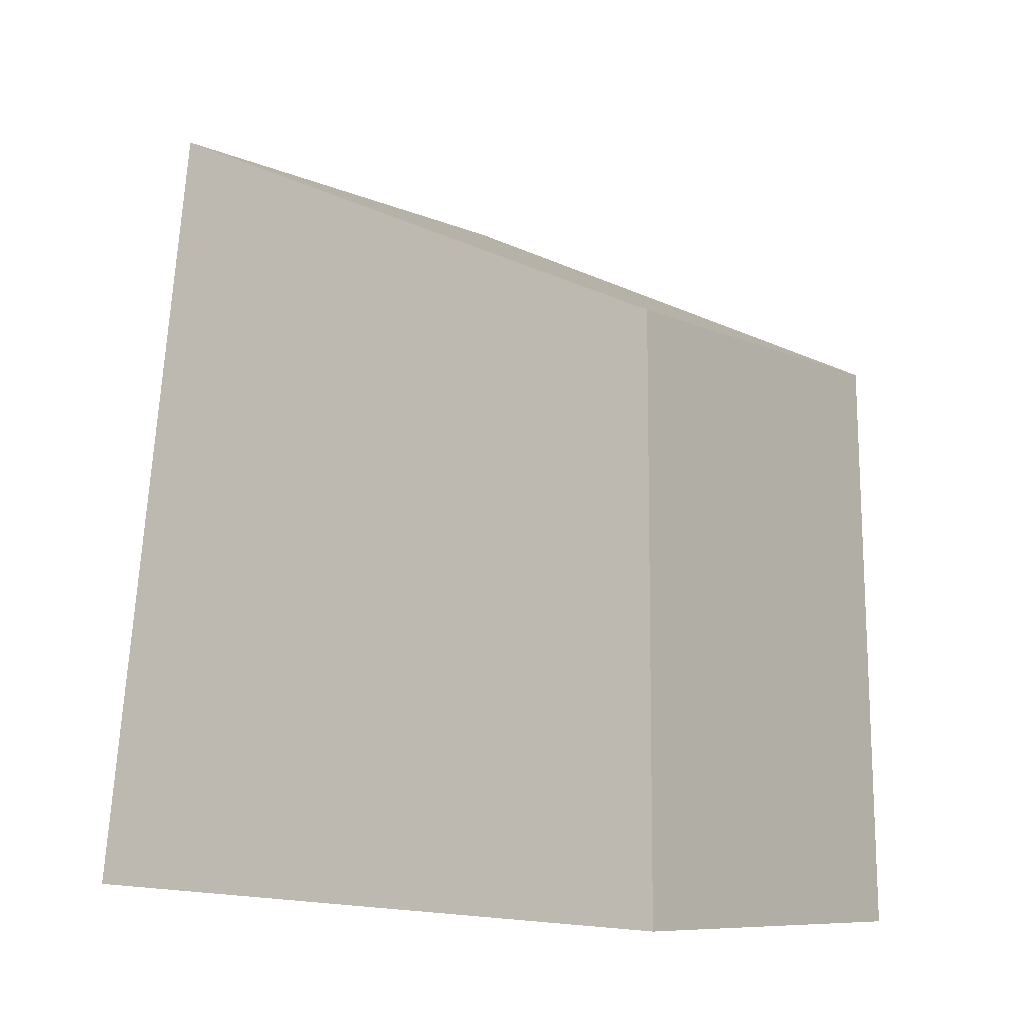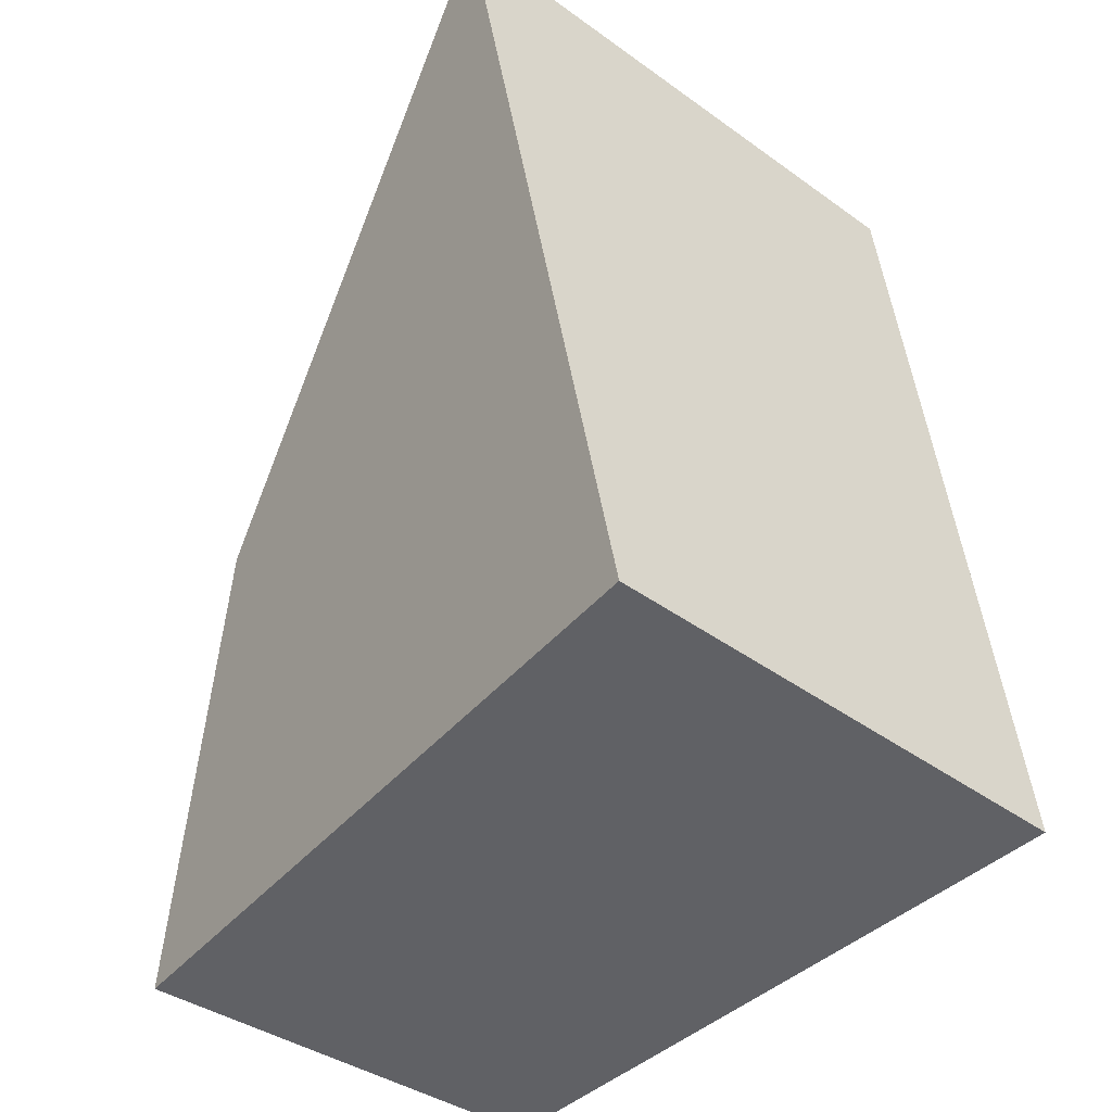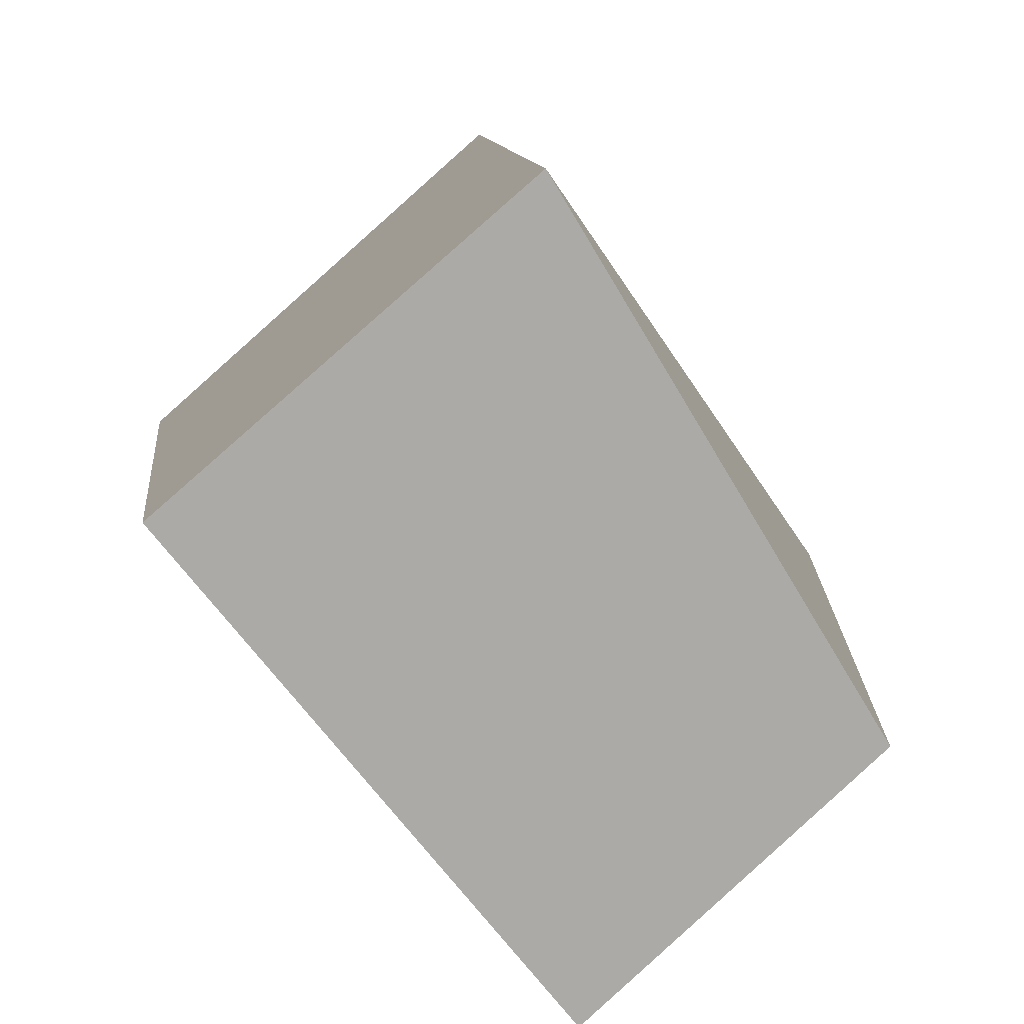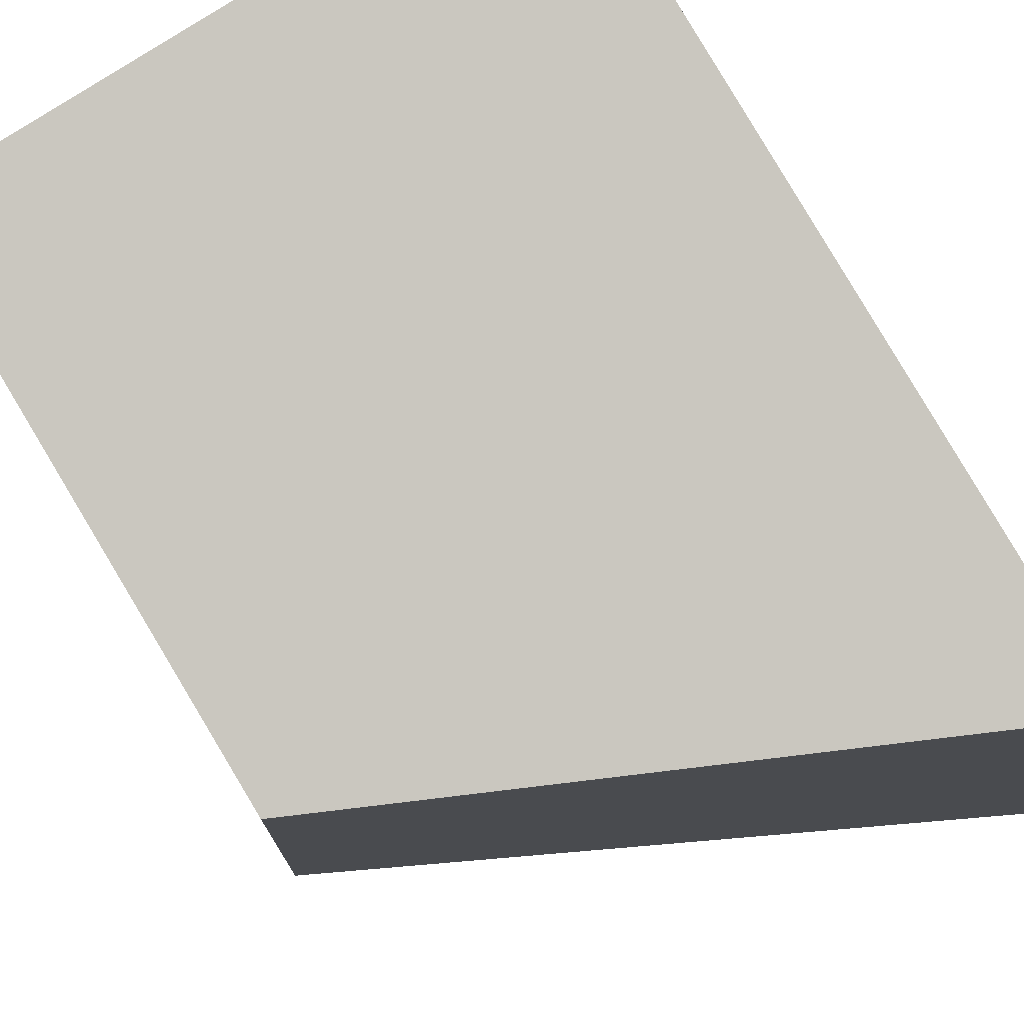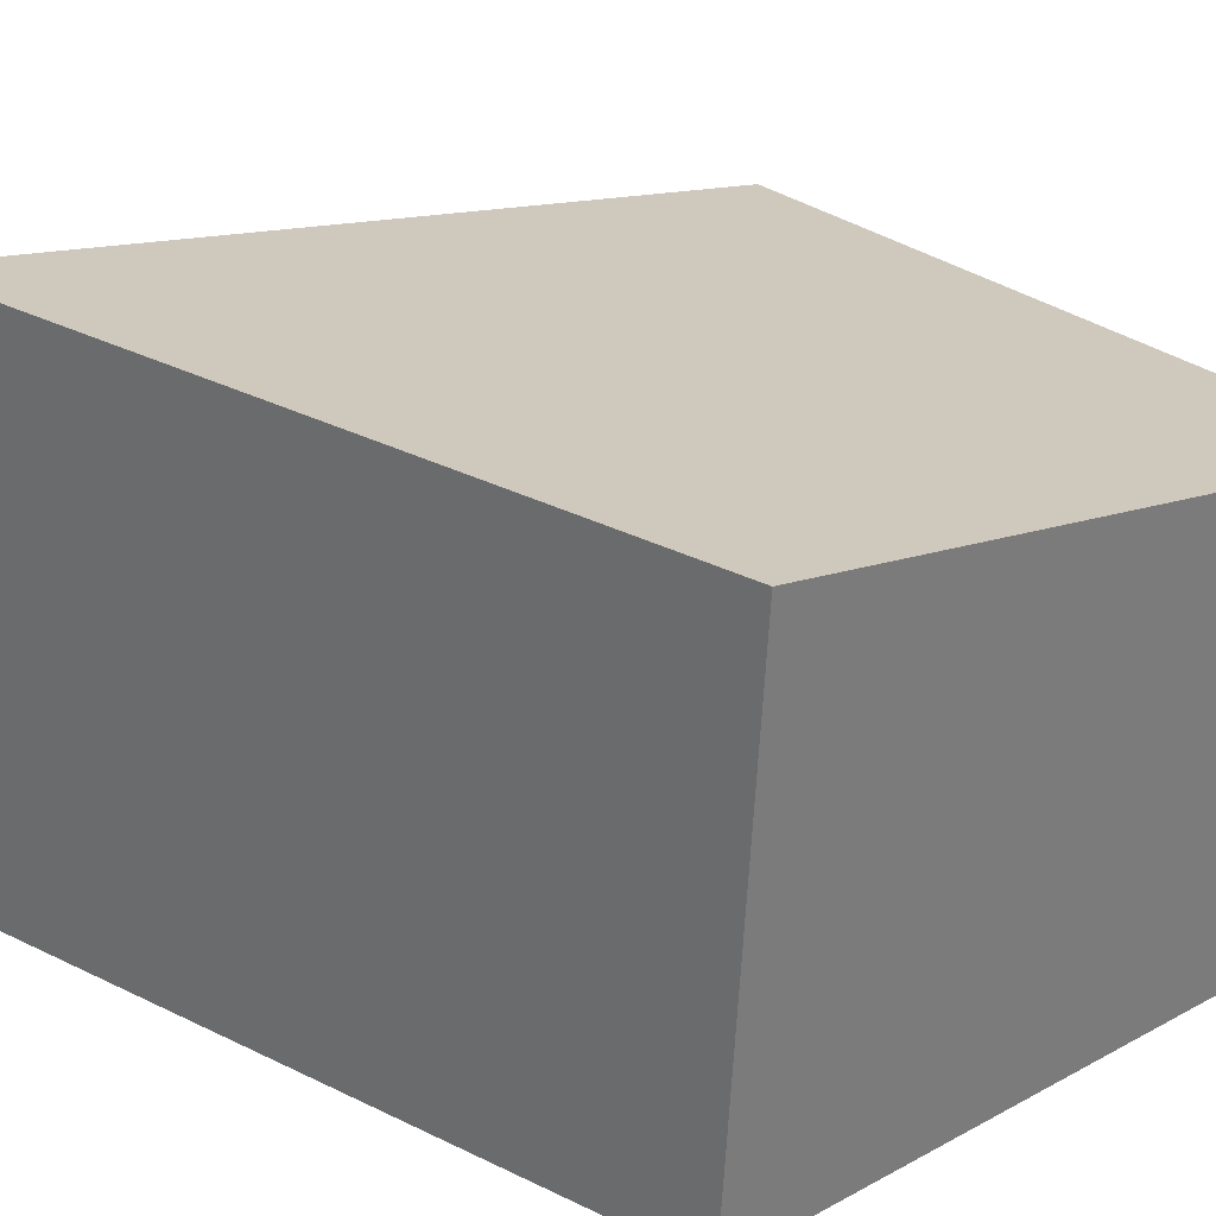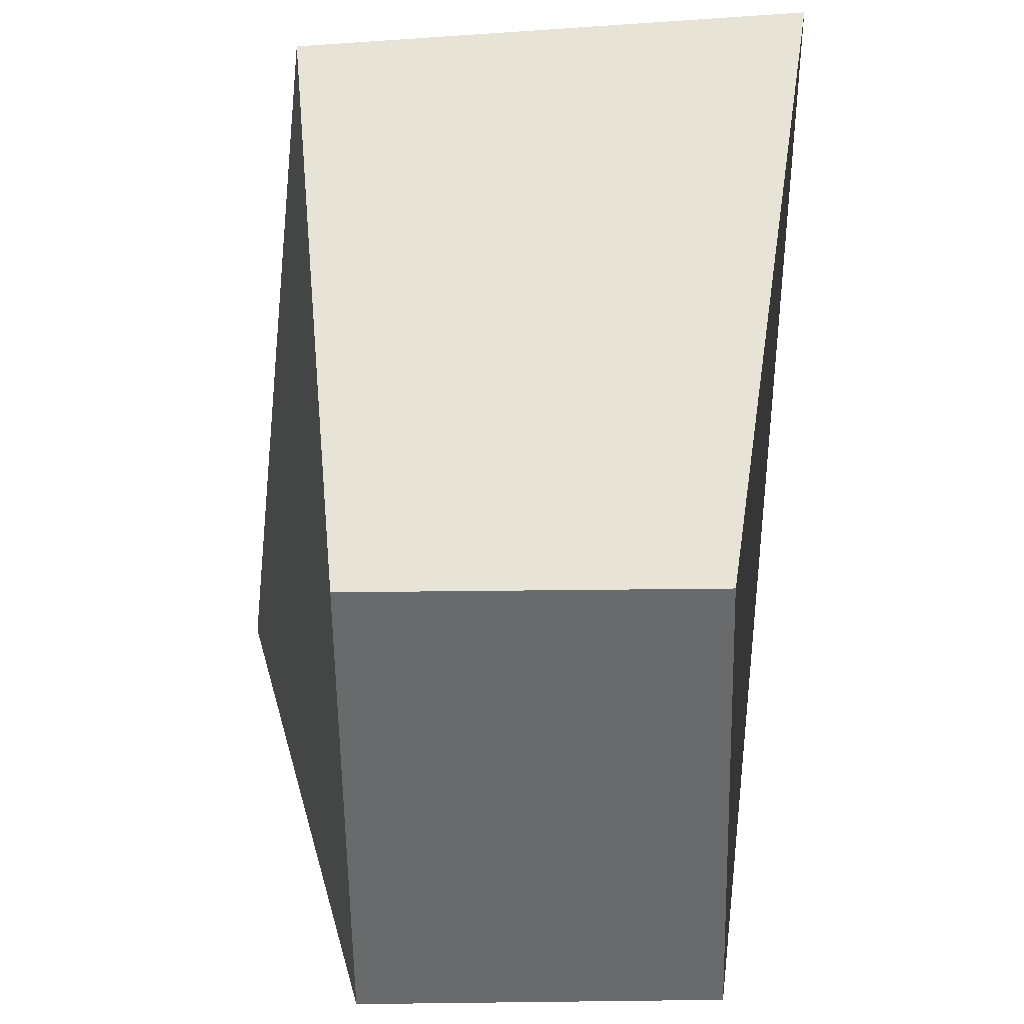
<metadata>
{"format":"obj","ext":"obj","renderer":"f3d","projection":"perspective","resolution":1024,"background":"white","views":[{"elev":-8.7,"azim":-140.7,"up":"+Z"},{"elev":-46.8,"azim":55.0,"up":"+Z"},{"elev":-73.5,"azim":135.2,"up":"+Z"},{"elev":76.5,"azim":-31.2,"up":"+Y"},{"elev":32.9,"azim":134.3,"up":"+Y"},{"elev":37.1,"azim":-91.2,"up":"+Z"}]}
</metadata>
<code>
g parts_col_179
v -3.526 -2.913 -5.424
v 3.322 -2.186 -4.993
v 2.965 3.09 -4.993
v -3.502 1.485 -5.424
v -3.526 -2.68 0.9331
v -3.502 1.485 0.9331
v 2.965 2.015 3.944
v 3.322 -3.992 4.154
v -3.526 -2.913 -5.424
v -3.526 -2.68 0.9331
v 3.322 -3.992 4.154
v 3.322 -2.186 -4.993
v 3.322 -2.186 -4.993
v 3.322 -3.992 4.154
v 2.965 2.015 3.944
v 2.965 3.09 -4.993
v 2.965 3.09 -4.993
v 2.965 2.015 3.944
v -3.502 1.485 0.9331
v -3.502 1.485 -5.424
v -3.502 1.485 -5.424
v -3.502 1.485 0.9331
v -3.526 -2.68 0.9331
v -3.526 -2.913 -5.424
g parts_col_179_0
f 3 2 1
f 4 3 1
f 7 6 5
f 8 7 5
f 11 10 9
f 12 11 9
f 15 14 13
f 16 15 13
f 19 18 17
f 20 19 17
f 23 22 21
f 24 23 21

</code>
